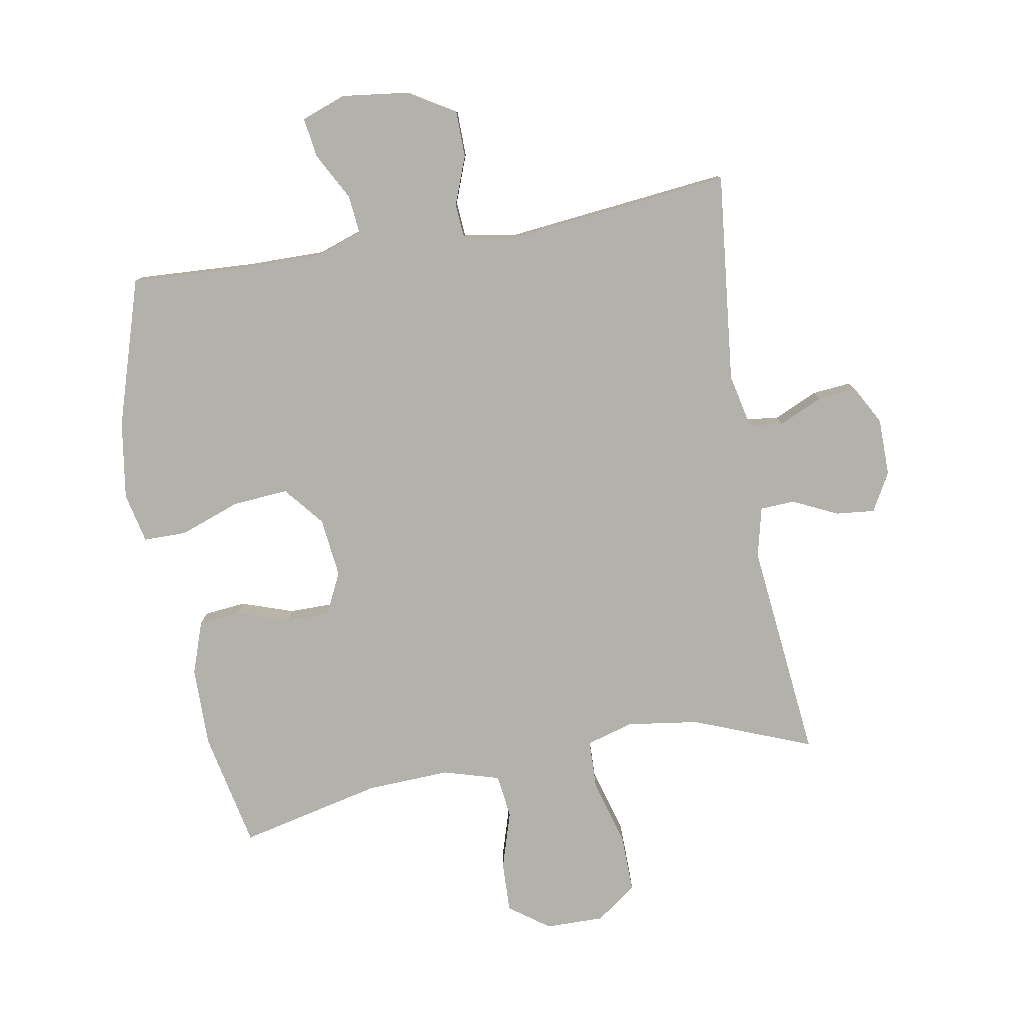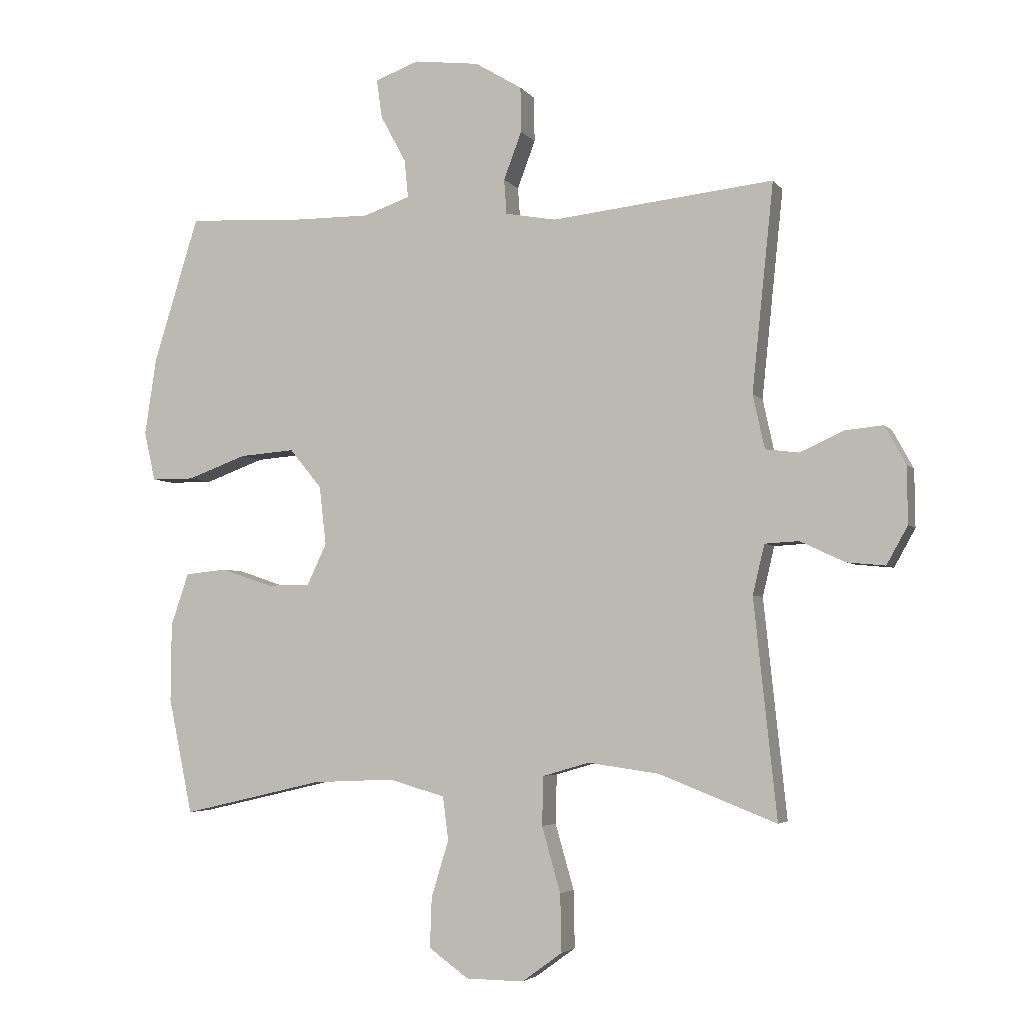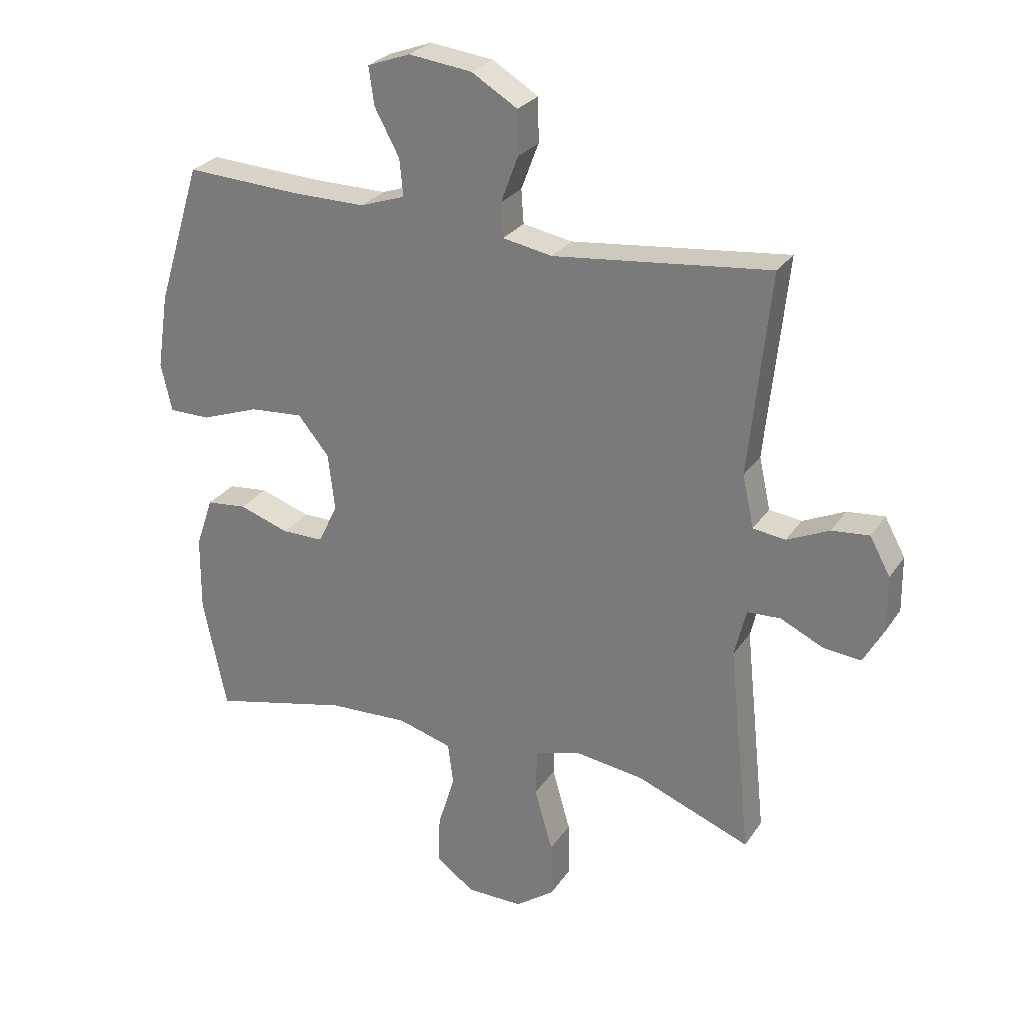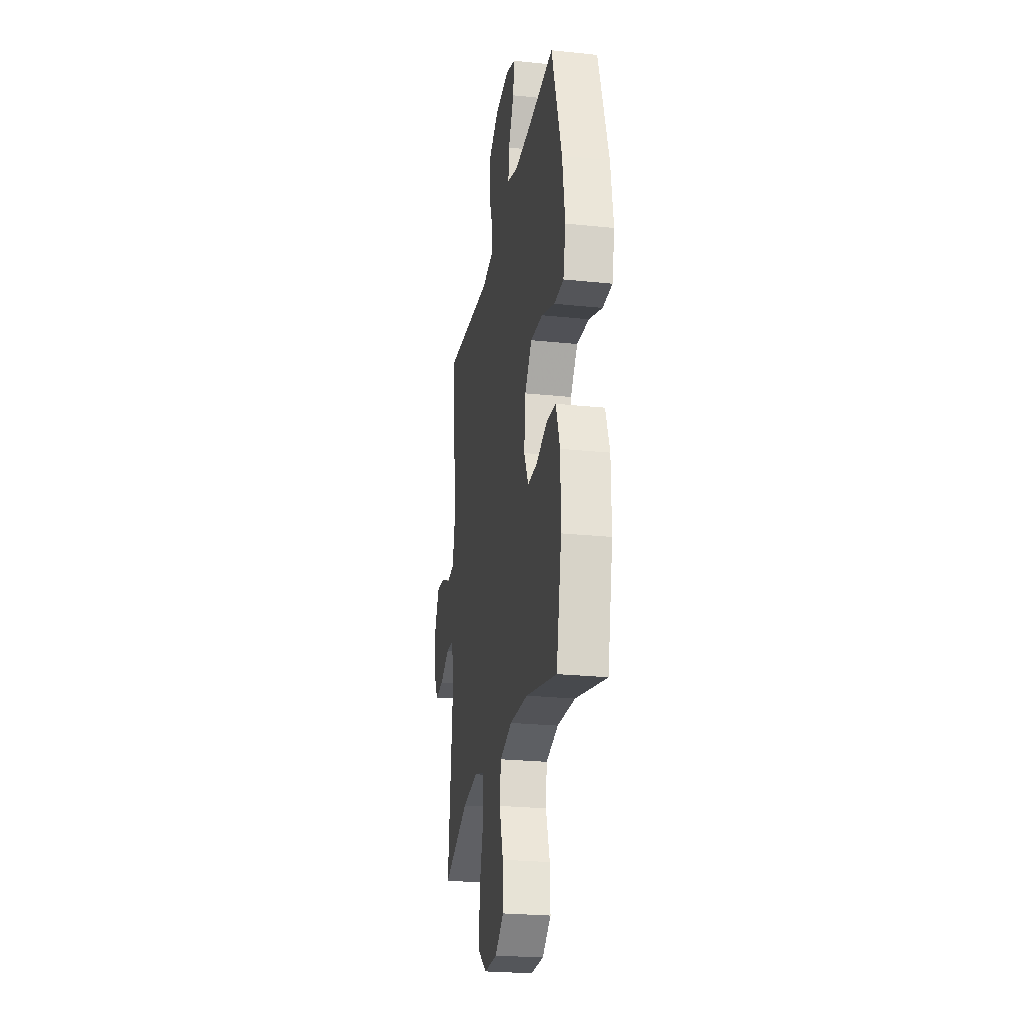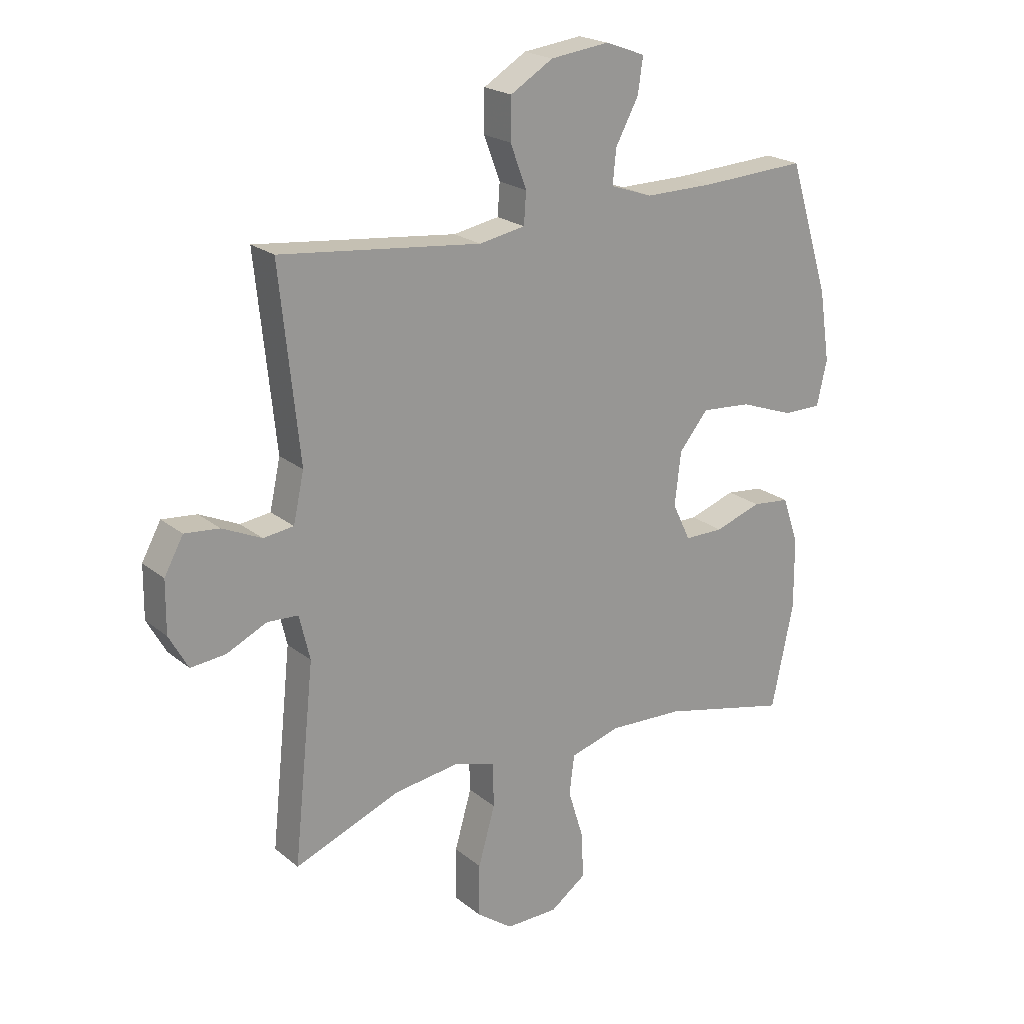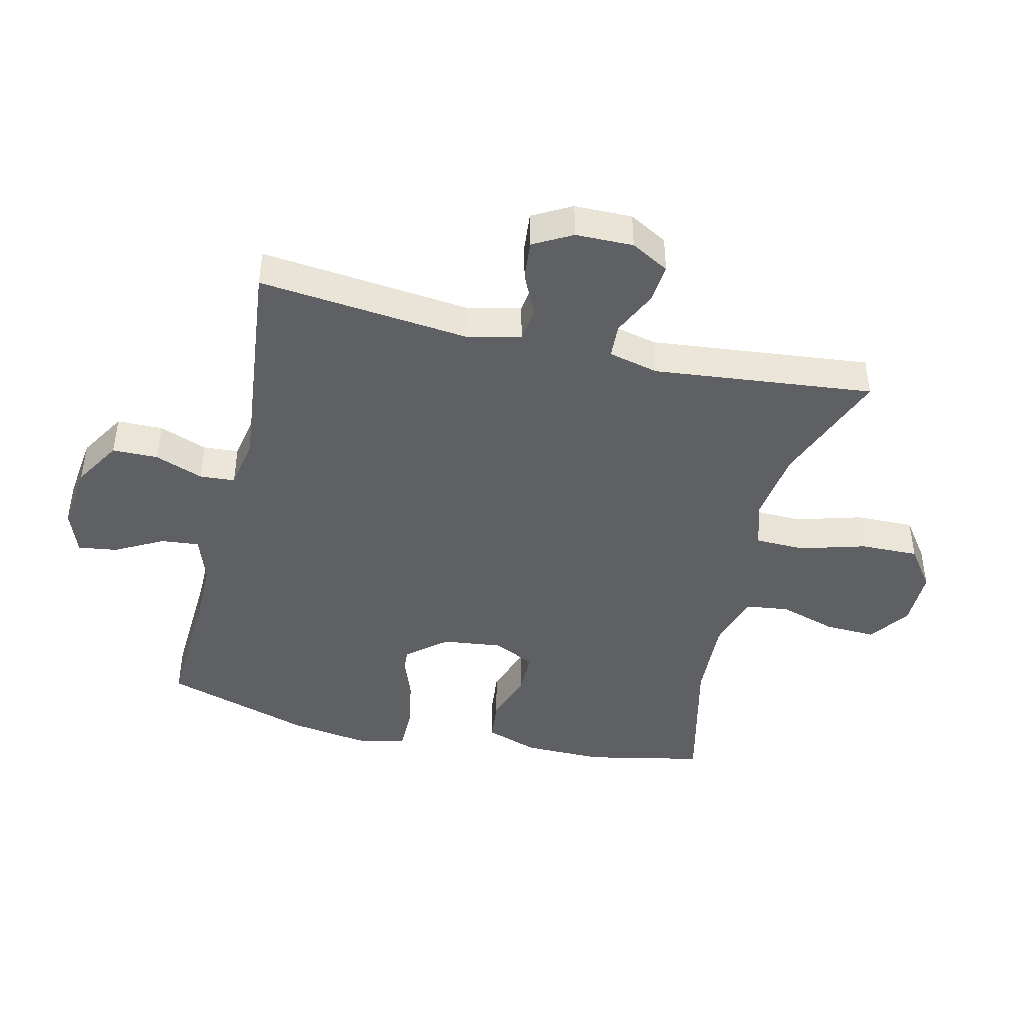
<metadata>
{"format":"obj","ext":"obj","renderer":"f3d","projection":"perspective","resolution":1024,"background":"white","views":[{"elev":-79.1,"azim":9.9,"up":"+Y"},{"elev":-4.1,"azim":18.9,"up":"+Z"},{"elev":27.0,"azim":26.6,"up":"+Z"},{"elev":-24.8,"azim":-99.7,"up":"+Z"},{"elev":21.3,"azim":144.4,"up":"+Z"},{"elev":-43.9,"azim":76.7,"up":"+Y"}]}
</metadata>
<code>
v 0.5 0.07 0.5
v 0.465 0.07 0.165
v 0.484 0.07 0.078
v 0.538 0.07 0.071
v 0.608 0.07 0.103
v 0.67 0.07 0.109
v 0.704 0.07 0.047
v 0.705 0.07 -0.045
v 0.671 0.07 -0.106
v 0.609 0.07 -0.1
v 0.537 0.07 -0.066
v 0.482 0.07 -0.069
v 0.463 0.07 -0.149
v 0.5 0.07 -0.5
v 0.311 0.07 -0.426
v 0.196 0.07 -0.41
v 0.121 0.07 -0.432
v 0.119 0.07 -0.511
v 0.149 0.07 -0.616
v 0.151 0.07 -0.709
v 0.086 0.07 -0.756
v -0.007 0.07 -0.755
v -0.071 0.07 -0.709
v -0.068 0.07 -0.628
v -0.04 0.07 -0.537
v -0.049 0.07 -0.467
v -0.139 0.07 -0.441
v -0.272 0.07 -0.447
v -0.5 0.07 -0.5
v -0.539 0.07 -0.313
v -0.538 0.07 -0.186
v -0.509 0.07 -0.102
v -0.442 0.07 -0.095
v -0.359 0.07 -0.123
v -0.289 0.07 -0.123
v -0.257 0.07 -0.056
v -0.268 0.07 0.039
v -0.32 0.07 0.102
v -0.409 0.07 0.095
v -0.505 0.07 0.06
v -0.574 0.07 0.06
v -0.592 0.07 0.14
v -0.573 0.07 0.265
v -0.5 0.07 0.5
v -0.312 0.07 0.49
v -0.188 0.07 0.489
v -0.113 0.07 0.515
v -0.119 0.07 0.576
v -0.16 0.07 0.652
v -0.169 0.07 0.715
v -0.098 0.07 0.741
v 0.007 0.07 0.728
v 0.083 0.07 0.682
v 0.084 0.07 0.609
v 0.055 0.07 0.532
v 0.059 0.07 0.476
v 0.141 0.07 0.461
v 0.5 0 0.5
v 0.465 0 0.165
v 0.484 0 0.078
v 0.538 0 0.071
v 0.608 0 0.103
v 0.67 0 0.109
v 0.704 0 0.047
v 0.705 0 -0.045
v 0.671 0 -0.106
v 0.609 0 -0.1
v 0.537 0 -0.066
v 0.482 0 -0.069
v 0.463 0 -0.149
v 0.5 0 -0.5
v 0.311 0 -0.426
v 0.196 0 -0.41
v 0.121 0 -0.432
v 0.119 0 -0.511
v 0.149 0 -0.616
v 0.151 0 -0.709
v 0.086 0 -0.756
v -0.007 0 -0.755
v -0.071 0 -0.709
v -0.068 0 -0.628
v -0.04 0 -0.537
v -0.049 0 -0.467
v -0.139 0 -0.441
v -0.272 0 -0.447
v -0.5 0 -0.5
v -0.539 0 -0.313
v -0.538 0 -0.186
v -0.509 0 -0.102
v -0.442 0 -0.095
v -0.359 0 -0.123
v -0.289 0 -0.123
v -0.257 0 -0.056
v -0.268 0 0.039
v -0.32 0 0.102
v -0.409 0 0.095
v -0.505 0 0.06
v -0.574 0 0.06
v -0.592 0 0.14
v -0.573 0 0.265
v -0.5 0 0.5
v -0.312 0 0.49
v -0.188 0 0.489
v -0.113 0 0.515
v -0.119 0 0.576
v -0.16 0 0.652
v -0.169 0 0.715
v -0.098 0 0.741
v 0.007 0 0.728
v 0.083 0 0.682
v 0.084 0 0.609
v 0.055 0 0.532
v 0.059 0 0.476
v 0.141 0 0.461
f 52 53 54 55
f 52 55 56
f 51 52 56
f 48 49 50 51
f 47 48 51 56
f 46 47 56
f 45 46 56 57
f 43 44 45 57
f 39 40 41 42
f 38 39 42 43
f 31 32 33 34
f 31 34 35
f 28 29 30 31
f 27 28 31 35
f 26 27 35 36
f 22 23 24 25
f 22 25 26
f 21 22 26
f 18 19 20 21
f 17 18 21 26
f 16 17 26 36
f 13 14 15
f 12 13 15 16
f 8 9 10 11
f 8 11 12
f 7 8 12
f 4 5 6 7
f 3 4 7 12
f 2 3 12 16
f 38 43 57 1
f 2 16 36 37
f 1 2 37 38
f 112 111 110 109
f 113 112 109
f 113 109 108
f 108 107 106 105
f 113 108 105 104
f 113 104 103
f 114 113 103 102
f 114 102 101 100
f 99 98 97 96
f 100 99 96 95
f 91 90 89 88
f 92 91 88
f 88 87 86 85
f 92 88 85 84
f 93 92 84 83
f 82 81 80 79
f 83 82 79
f 83 79 78
f 78 77 76 75
f 83 78 75 74
f 93 83 74 73
f 72 71 70
f 73 72 70 69
f 68 67 66 65
f 69 68 65
f 69 65 64
f 64 63 62 61
f 69 64 61 60
f 73 69 60 59
f 58 114 100 95
f 94 93 73 59
f 95 94 59 58
f 1 58 59 2
f 2 59 60 3
f 3 60 61 4
f 4 61 62 5
f 5 62 63 6
f 6 63 64 7
f 7 64 65 8
f 8 65 66 9
f 9 66 67 10
f 10 67 68 11
f 11 68 69 12
f 12 69 70 13
f 13 70 71 14
f 14 71 72 15
f 15 72 73 16
f 16 73 74 17
f 17 74 75 18
f 18 75 76 19
f 19 76 77 20
f 20 77 78 21
f 21 78 79 22
f 22 79 80 23
f 23 80 81 24
f 24 81 82 25
f 25 82 83 26
f 26 83 84 27
f 27 84 85 28
f 28 85 86 29
f 29 86 87 30
f 30 87 88 31
f 31 88 89 32
f 32 89 90 33
f 33 90 91 34
f 34 91 92 35
f 35 92 93 36
f 36 93 94 37
f 37 94 95 38
f 38 95 96 39
f 39 96 97 40
f 40 97 98 41
f 41 98 99 42
f 42 99 100 43
f 43 100 101 44
f 44 101 102 45
f 45 102 103 46
f 46 103 104 47
f 47 104 105 48
f 48 105 106 49
f 49 106 107 50
f 50 107 108 51
f 51 108 109 52
f 52 109 110 53
f 53 110 111 54
f 54 111 112 55
f 55 112 113 56
f 56 113 114 57
f 57 114 58 1

</code>
